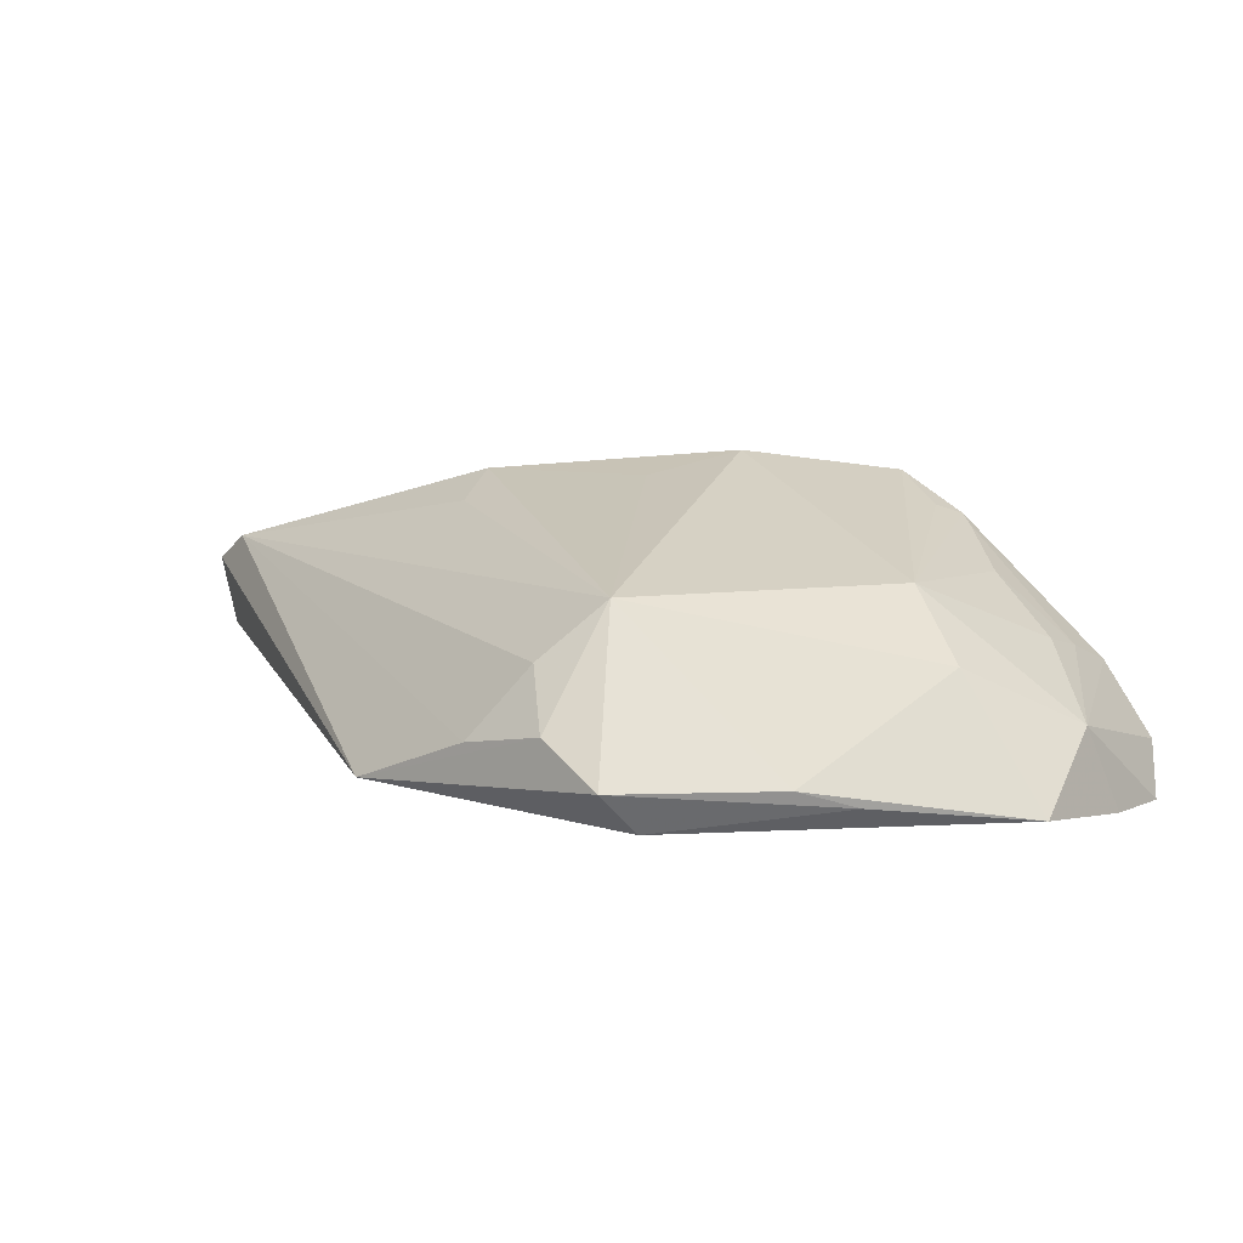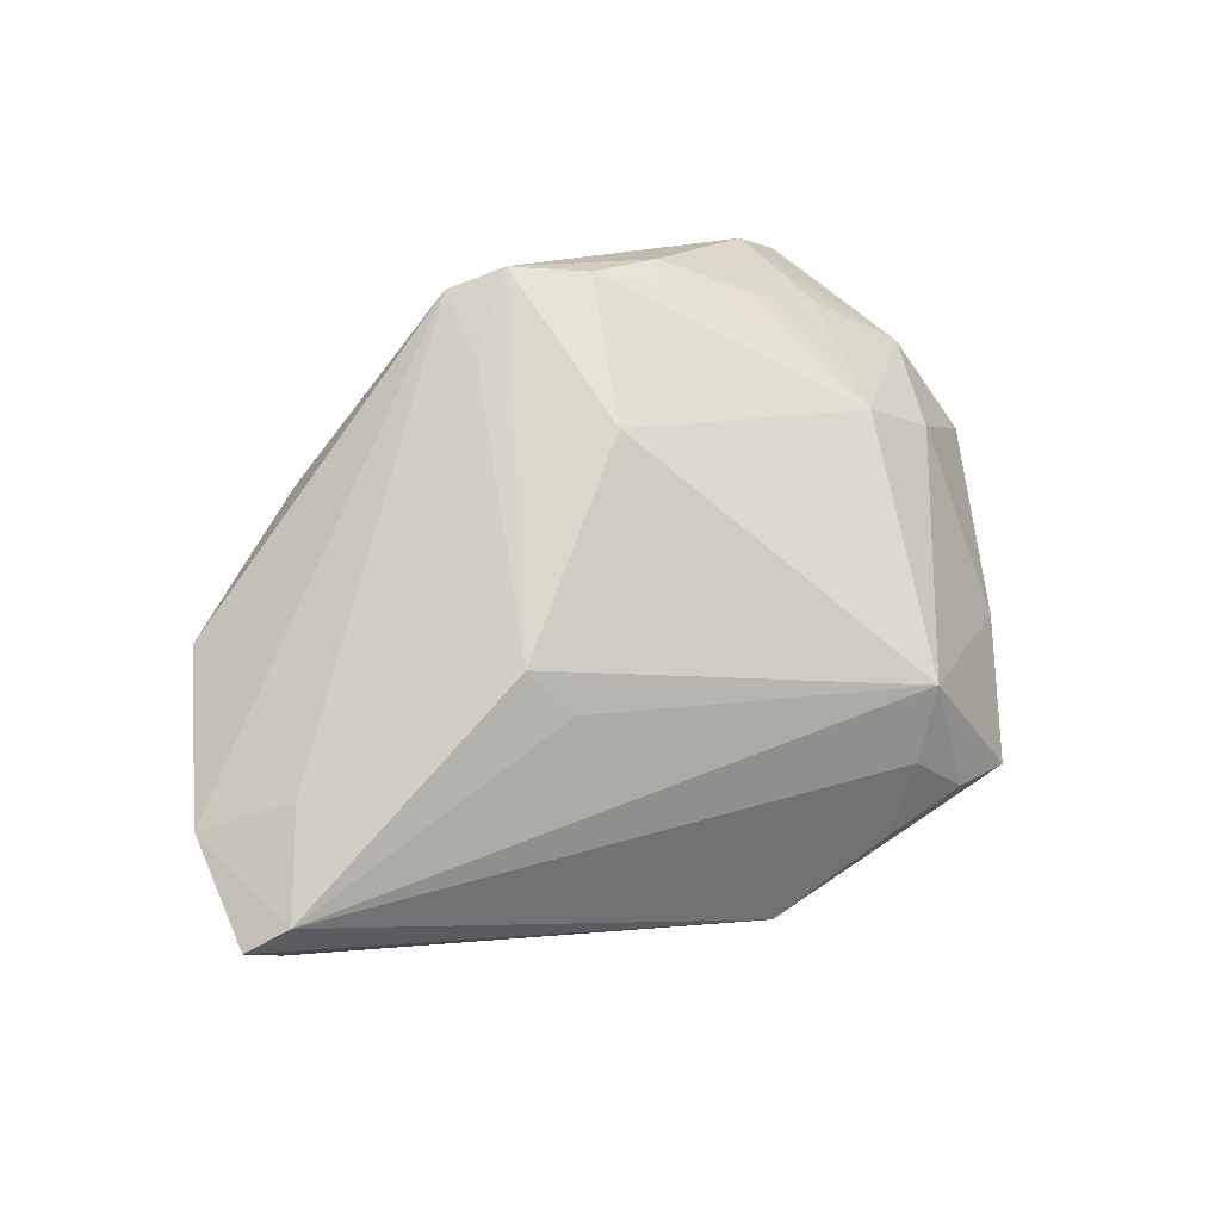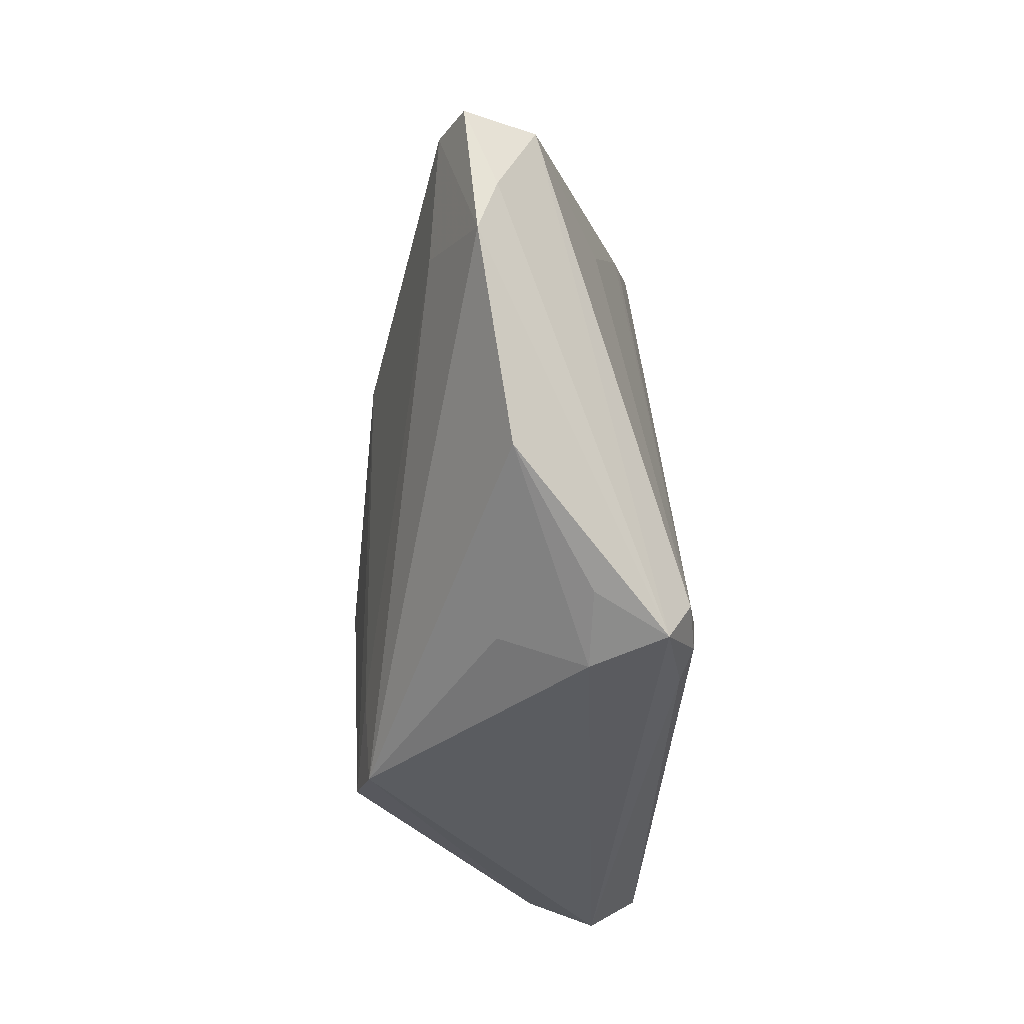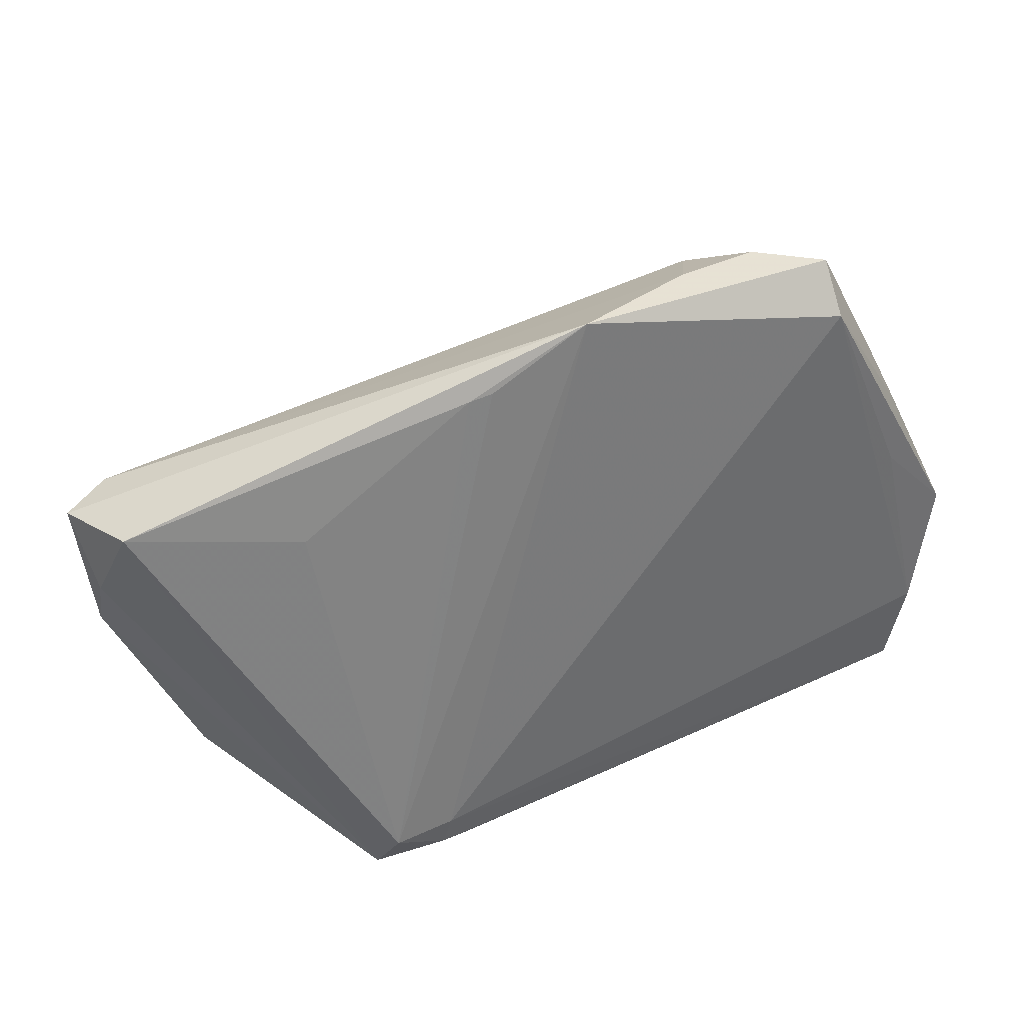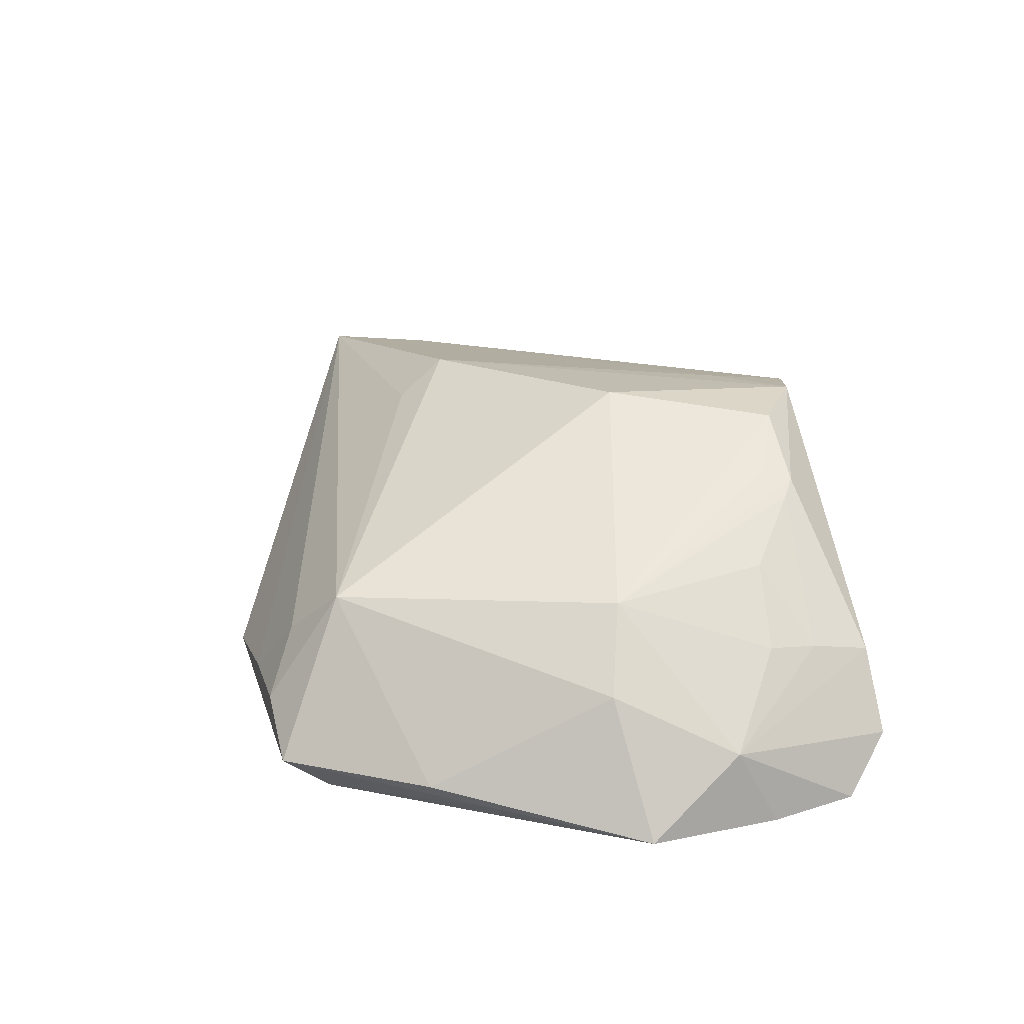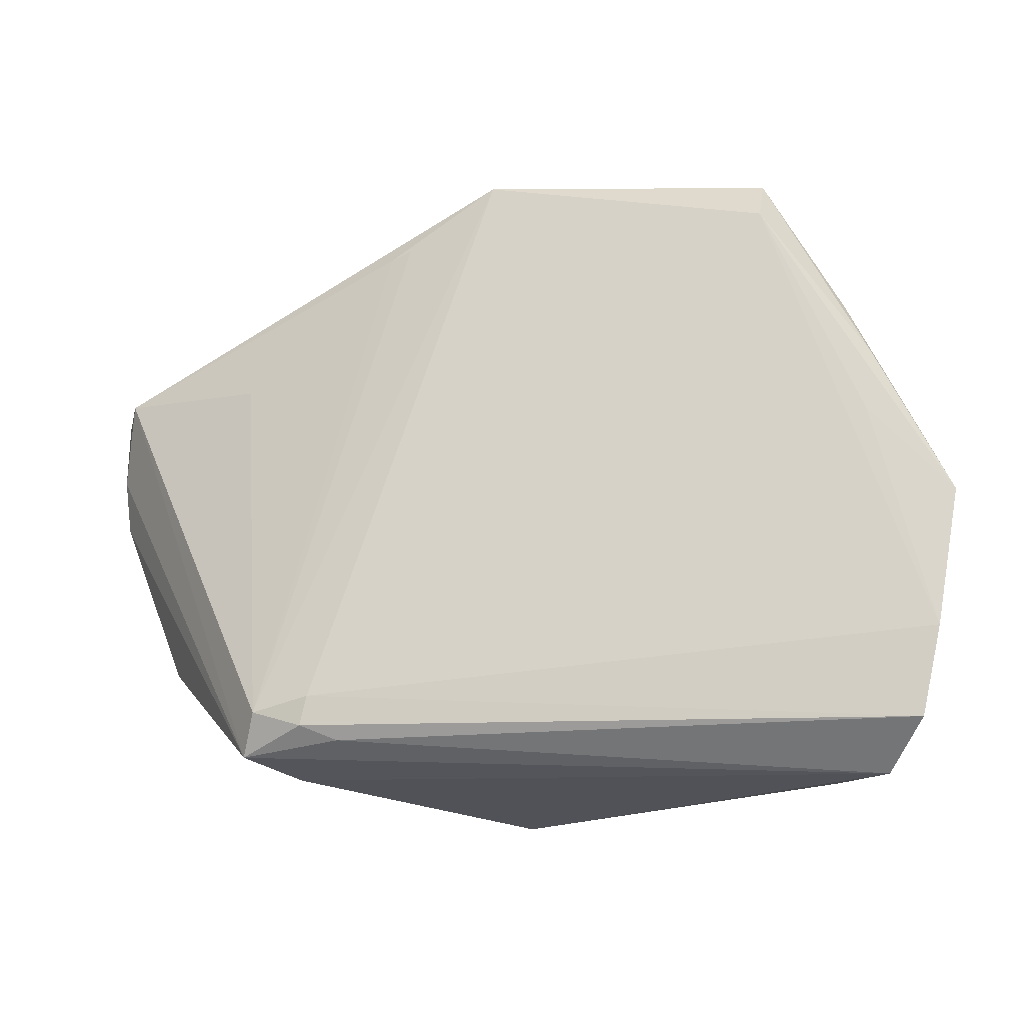
<metadata>
{"format":"obj","ext":"obj","renderer":"f3d","projection":"perspective","resolution":1024,"background":"white","views":[{"elev":0.8,"azim":-133.2,"up":"+Z"},{"elev":68.8,"azim":150.5,"up":"+Z"},{"elev":-32.2,"azim":87.5,"up":"+Y"},{"elev":39.2,"azim":149.0,"up":"+Y"},{"elev":24.0,"azim":-100.8,"up":"+Z"},{"elev":-18.2,"azim":-169.9,"up":"+Y"}]}
</metadata>
<code>
v -0.03148 0.03231 -0.01425
v -0.02024 0.02987 -0.003222
v -0.006336 -0.03334 0.01699
v -0.03997 0.01681 -0.01433
v 0.04515 0.01682 0.009529
v 0.01606 -0.03018 -0.01672
v -0.0424 -0.003147 -0.003821
v -0.04784 -0.02075 -0.0181
v -0.04164 0.00352 -0.01806
v 0.02969 -0.02778 -0.006834
v -0.02402 -0.02784 0.01023
v 0.03007 0.01398 -0.007836
v -0.007106 -0.01065 0.0181
v -0.03537 -0.005125 0.003999
v 0.0002924 -0.03483 0.01553
v 0.04724 0.0161 -0.0003638
v 0.05043 0.01607 0.007074
v -0.03651 -0.03418 -0.003869
v 0.03897 0.005817 0.01024
v -0.04197 -0.03483 -0.01183
v 0.001271 -0.02598 0.01621
v -0.04568 -0.03014 -0.01754
v 0.0122 0.02795 -0.01177
v -0.04735 -0.01619 -0.009547
v 0.02545 -0.02682 -0.01693
v 0.02704 -0.03122 -0.01443
v -0.01397 -0.02868 0.0164
v 0.0226 -0.03242 -0.006731
v 0.009829 0.02858 -0.01248
v -0.02103 -0.0259 0.01233
v -0.02517 0.02499 0.002613
v 0.04051 -0.01774 0.001676
v -0.0221 -0.02905 0.01147
v -0.003941 0.0001525 0.01518
v -0.03139 -0.02264 0.005246
v -0.03879 -0.02208 -0.001494
v -0.03775 -0.02745 -0.002274
v -0.0312 0.02724 -0.0181
v -0.05043 -0.006033 -0.01776
v 0.01994 -0.02864 -0.0178
v -0.04254 0.01062 -0.01608
v 0.04915 0.00203 0.005534
v -0.02475 0.03303 -0.009609
v -0.01507 0.03377 -0.01044
v 0.04925 0.007665 0.003596
v 0.02191 -0.02899 0.002513
v 0.01914 -0.02551 -0.0181
v 0.01343 0.006935 0.01634
v 0.01088 0.01235 0.01268
v -0.0003431 0.03483 -0.0144
f 15 19 21
f 2 31 5
f 48 19 5
f 48 21 19
f 5 19 42
f 32 26 42
f 42 15 32
f 42 19 15
f 50 5 17
f 5 42 17
f 15 21 3
f 21 48 3
f 15 20 28
f 28 20 26
f 22 47 40
f 40 26 6
f 26 20 6
f 6 22 40
f 20 22 6
f 31 1 4
f 38 1 50
f 50 47 38
f 44 5 50
f 44 2 5
f 43 1 31
f 31 2 43
f 2 44 43
f 50 1 43
f 43 44 50
f 5 31 49
f 49 48 5
f 31 48 49
f 13 14 27
f 31 14 13
f 27 3 13
f 13 3 48
f 50 17 16
f 32 15 46
f 46 28 32
f 15 28 46
f 10 26 32
f 32 28 10
f 10 28 26
f 47 22 8
f 8 38 47
f 39 4 41
f 41 4 1
f 41 38 39
f 1 38 41
f 7 14 31
f 7 4 39
f 31 4 7
f 18 20 15
f 15 3 18
f 34 48 31
f 31 13 34
f 34 13 48
f 25 16 26
f 25 26 40
f 40 47 25
f 25 12 16
f 25 47 50
f 45 42 26
f 26 16 45
f 45 17 42
f 45 16 17
f 39 38 9
f 9 8 39
f 38 8 9
f 24 7 39
f 24 36 14
f 14 7 24
f 24 22 20
f 20 18 24
f 39 8 24
f 24 8 22
f 27 14 30
f 14 36 35
f 35 11 14
f 29 25 50
f 36 24 37
f 37 24 18
f 18 11 37
f 37 35 36
f 11 35 37
f 14 11 33
f 33 30 14
f 27 30 33
f 33 11 18
f 33 3 27
f 33 18 3
f 12 25 23
f 25 29 23
f 16 12 23
f 50 16 23
f 23 29 50

</code>
